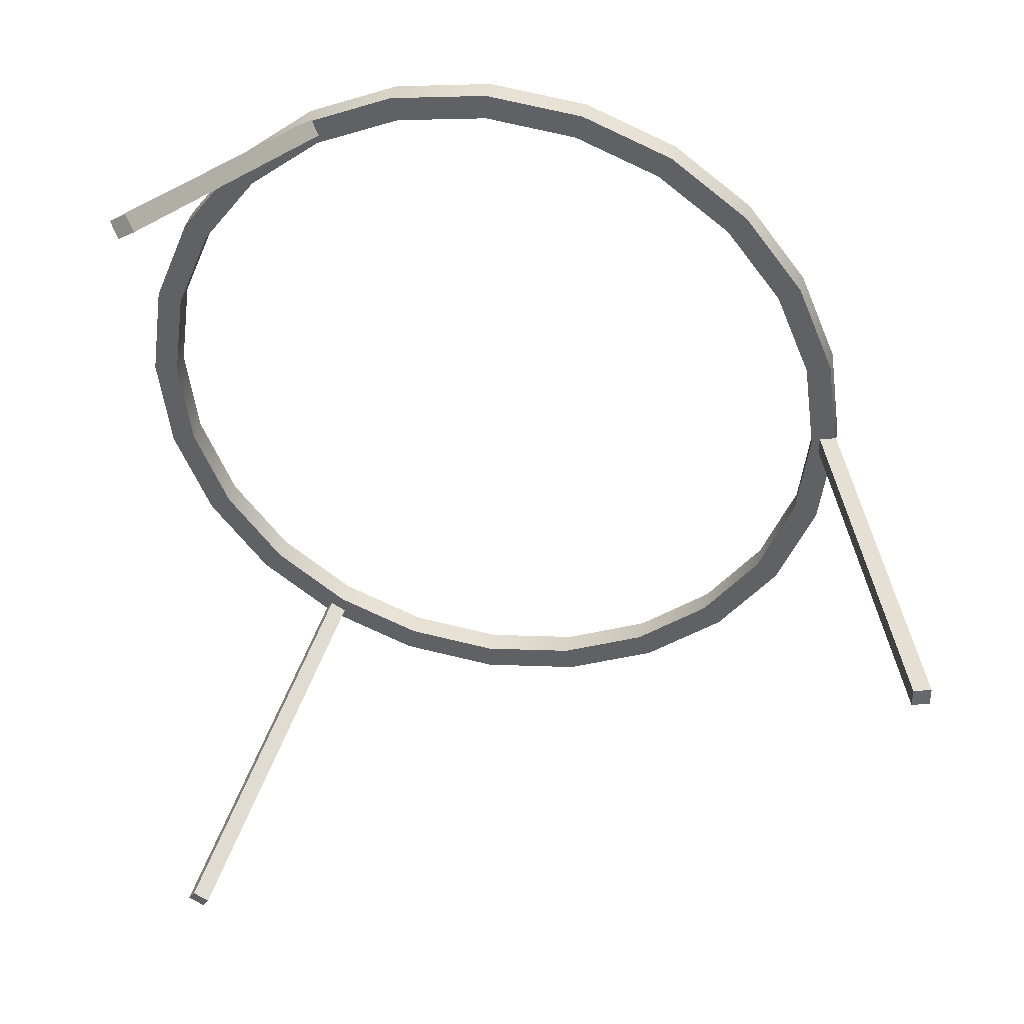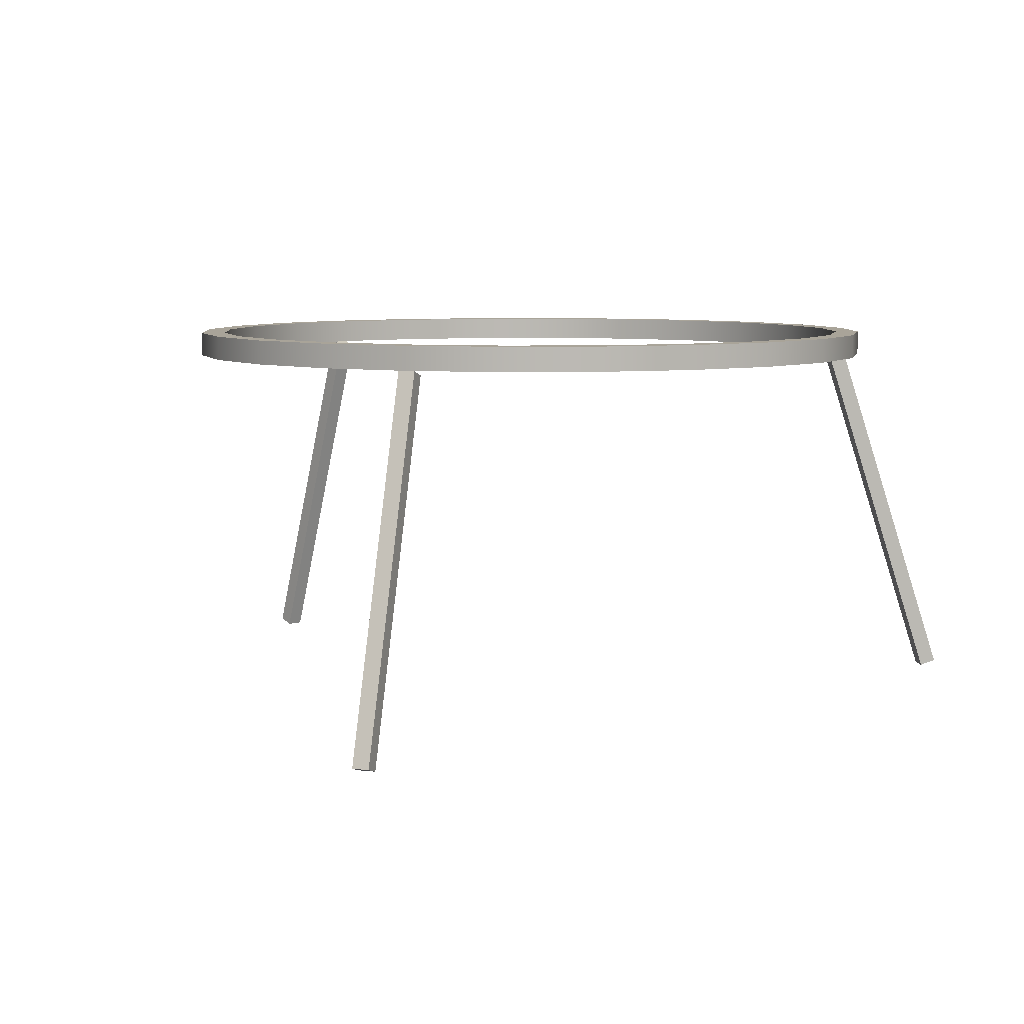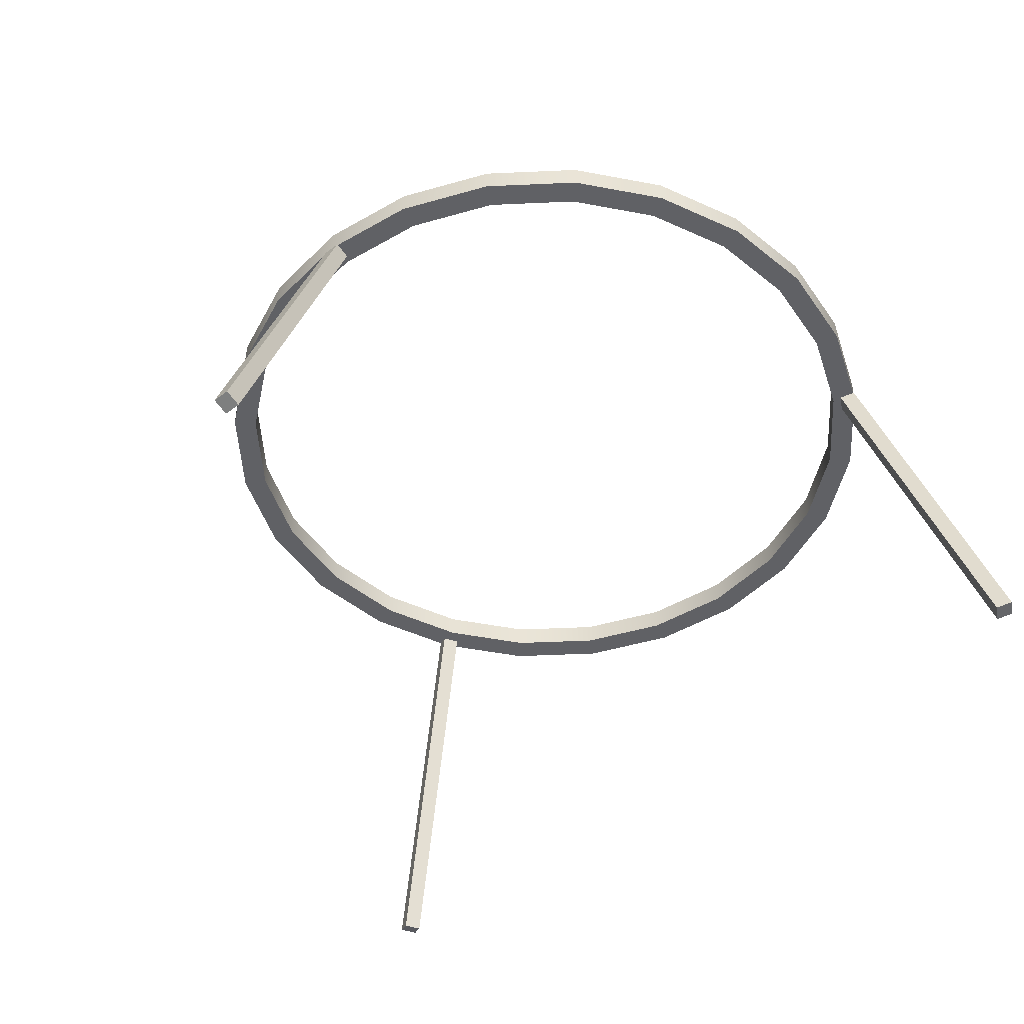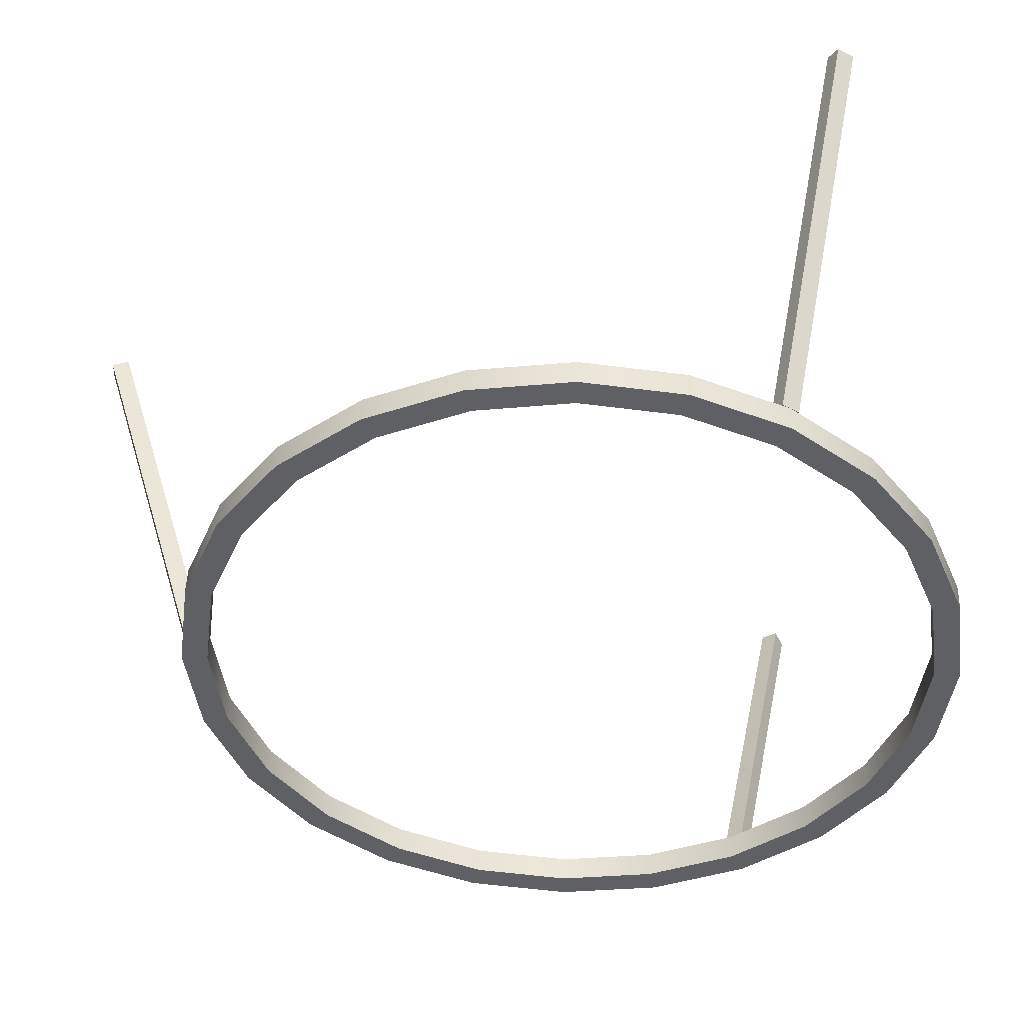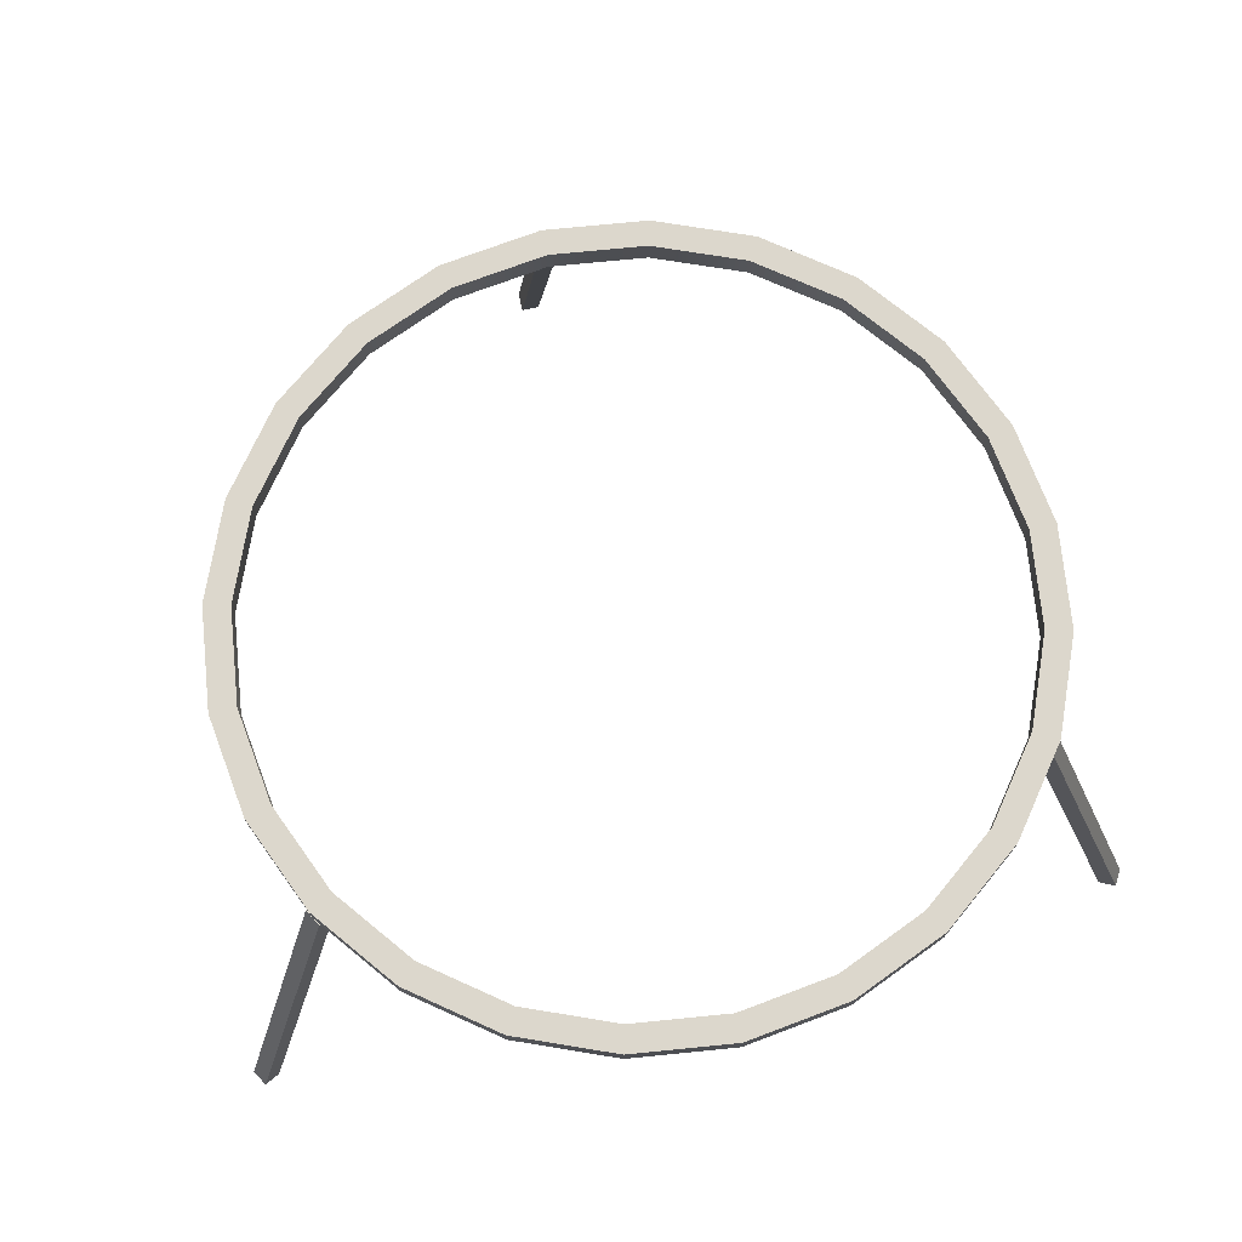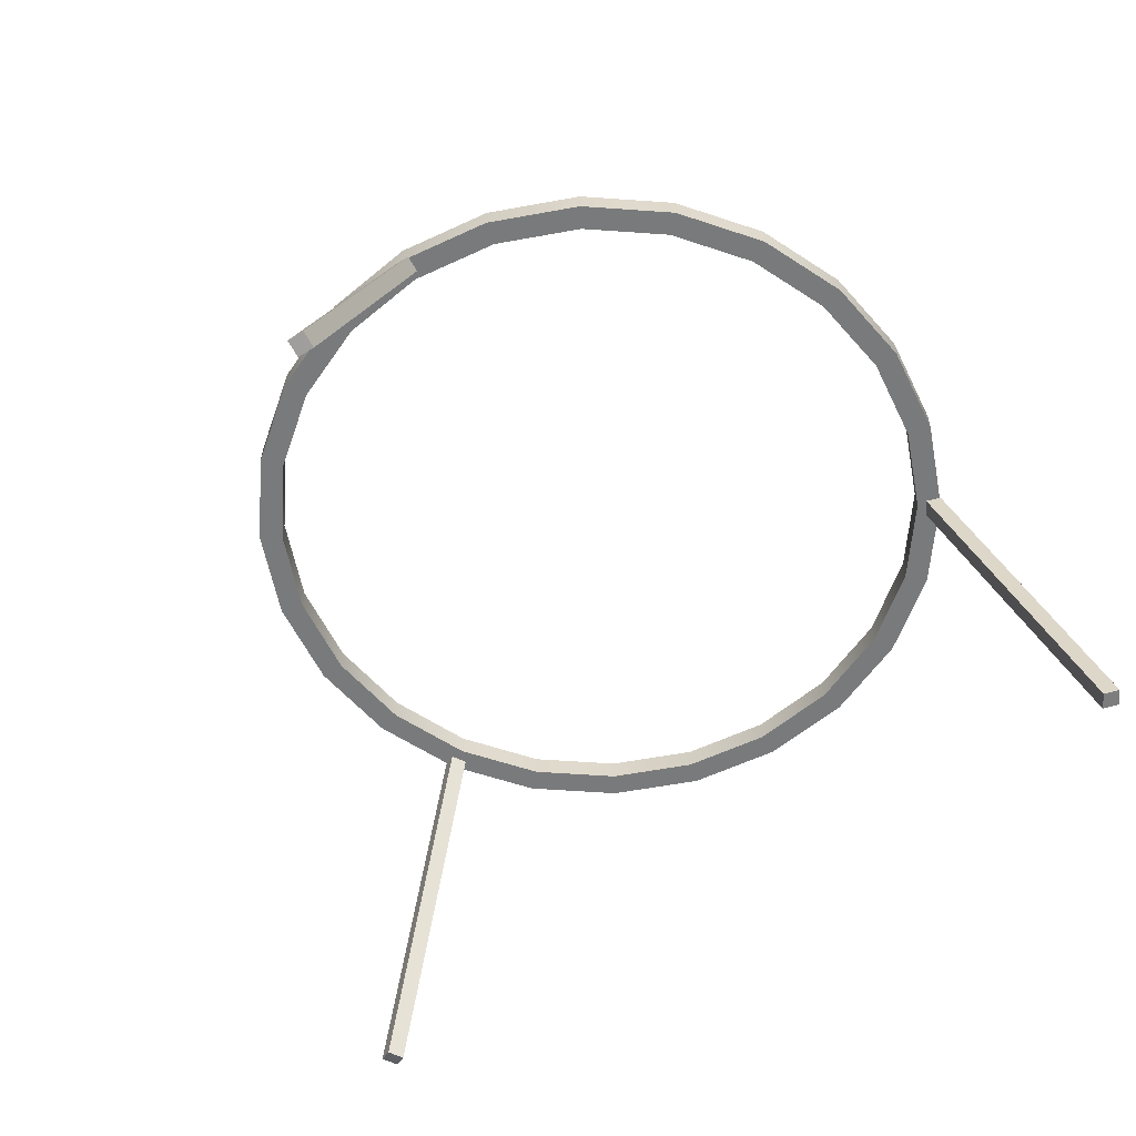
<metadata>
{"format":"obj","ext":"obj","renderer":"f3d","projection":"perspective","resolution":1024,"background":"white","views":[{"elev":38.1,"azim":11.1,"up":"+Z"},{"elev":7.2,"azim":109.6,"up":"+Y"},{"elev":-47.8,"azim":130.4,"up":"+Y"},{"elev":46.2,"azim":-178.3,"up":"+Z"},{"elev":72.8,"azim":-103.2,"up":"+Y"},{"elev":-58.0,"azim":123.3,"up":"+Y"}]}
</metadata>
<code>
g default
v 23.9 -9.998 -6.404
v 21.43 -9.998 -12.37
v 17.5 -9.998 -17.5
v 12.37 -9.998 -21.43
v 6.404 -9.998 -23.9
v 3e-06 -9.998 -24.74
v -6.404 -9.998 -23.9
v -12.37 -9.998 -21.43
v -17.5 -9.998 -17.5
v -21.43 -9.998 -12.37
v -23.9 -9.998 -6.404
v -24.74 -9.998 -1e-06
v -23.9 -9.998 6.404
v -21.43 -9.998 12.37
v -17.5 -9.998 17.5
v -12.37 -9.998 21.43
v -6.404 -9.998 23.9
v -1e-06 -9.998 24.74
v 6.404 -9.998 23.9
v 12.37 -9.998 21.43
v 17.5 -9.998 17.5
v 21.43 -9.998 12.37
v 23.9 -9.998 6.404
v 24.74 -9.998 0
v 25.61 -9.998 -6.862
v 22.96 -9.998 -13.26
v 18.75 -9.998 -18.75
v 13.26 -9.998 -22.96
v 6.862 -9.998 -25.61
v 3e-06 -9.998 -26.51
v -6.862 -9.998 -25.61
v -13.26 -9.998 -22.96
v -18.75 -9.998 -18.75
v -22.96 -9.998 -13.26
v -25.61 -9.998 -6.862
v -26.51 -9.998 -2e-06
v -25.61 -9.998 6.862
v -22.96 -9.998 13.26
v -18.75 -9.998 18.75
v -13.26 -9.998 22.96
v -6.862 -9.998 25.61
v -1e-06 -9.998 26.51
v 6.862 -9.998 25.61
v 13.26 -9.998 22.96
v 18.75 -9.998 18.75
v 22.96 -9.998 13.26
v 25.61 -9.998 6.862
v 26.51 -9.998 0
v 25.61 -11.77 -6.862
v 22.96 -11.77 -13.26
v 18.75 -11.77 -18.75
v 13.26 -11.77 -22.96
v 6.862 -11.77 -25.61
v 3e-06 -11.77 -26.51
v -6.862 -11.77 -25.61
v -13.26 -11.77 -22.96
v -18.75 -11.77 -18.75
v -22.96 -11.77 -13.26
v -25.61 -11.77 -6.862
v -26.51 -11.77 -2e-06
v -25.61 -11.77 6.862
v -22.96 -11.77 13.26
v -18.75 -11.77 18.75
v -13.26 -11.77 22.96
v -6.862 -11.77 25.61
v -1e-06 -11.77 26.51
v 6.862 -11.77 25.61
v 13.26 -11.77 22.96
v 18.75 -11.77 18.75
v 22.96 -11.77 13.26
v 25.61 -11.77 6.862
v 26.51 -11.77 0
v 23.9 -11.77 -6.404
v 21.43 -11.77 -12.37
v 17.5 -11.77 -17.5
v 12.37 -11.77 -21.43
v 6.404 -11.77 -23.9
v 3e-06 -11.77 -24.74
v -6.404 -11.77 -23.9
v -12.37 -11.77 -21.43
v -17.5 -11.77 -17.5
v -21.43 -11.77 -12.37
v -23.9 -11.77 -6.404
v -24.74 -11.77 -1e-06
v -23.9 -11.77 6.404
v -21.43 -11.77 12.37
v -17.5 -11.77 17.5
v -12.37 -11.77 21.43
v -6.404 -11.77 23.9
v -1e-06 -11.77 24.74
v 6.404 -11.77 23.9
v 12.37 -11.77 21.43
v 17.5 -11.77 17.5
v 21.43 -11.77 12.37
v 23.9 -11.77 6.404
v 24.74 -11.77 0
g pTorus3 trepiedi
f 2 1 25 26
f 3 2 26 27
f 4 3 27 28
f 5 4 28 29
f 6 5 29 30
f 7 6 30 31
f 8 7 31 32
f 9 8 32 33
f 10 9 33 34
f 11 10 34 35
f 12 11 35 36
f 13 12 36 37
f 14 13 37 38
f 15 14 38 39
f 16 15 39 40
f 17 16 40 41
f 18 17 41 42
f 19 18 42 43
f 20 19 43 44
f 21 20 44 45
f 22 21 45 46
f 23 22 46 47
f 24 23 47 48
f 1 24 48 25
f 26 25 49 50
f 27 26 50 51
f 28 27 51 52
f 29 28 52 53
f 30 29 53 54
f 31 30 54 55
f 32 31 55 56
f 33 32 56 57
f 34 33 57 58
f 35 34 58 59
f 36 35 59 60
f 37 36 60 61
f 38 37 61 62
f 39 38 62 63
f 40 39 63 64
f 41 40 64 65
f 42 41 65 66
f 43 42 66 67
f 44 43 67 68
f 45 44 68 69
f 46 45 69 70
f 47 46 70 71
f 48 47 71 72
f 25 48 72 49
f 50 49 73 74
f 51 50 74 75
f 52 51 75 76
f 53 52 76 77
f 54 53 77 78
f 55 54 78 79
f 56 55 79 80
f 57 56 80 81
f 58 57 81 82
f 59 58 82 83
f 60 59 83 84
f 61 60 84 85
f 62 61 85 86
f 63 62 86 87
f 64 63 87 88
f 65 64 88 89
f 66 65 89 90
f 67 66 90 91
f 68 67 91 92
f 69 68 92 93
f 70 69 93 94
f 71 70 94 95
f 72 71 95 96
f 49 72 96 73
f 74 73 1 2
f 75 74 2 3
f 76 75 3 4
f 77 76 4 5
f 78 77 5 6
f 79 78 6 7
f 80 79 7 8
f 81 80 8 9
f 82 81 9 10
f 83 82 10 11
f 84 83 11 12
f 85 84 12 13
f 86 85 13 14
f 87 86 14 15
f 88 87 15 16
f 89 88 16 17
f 90 89 17 18
f 91 90 18 19
f 92 91 19 20
f 93 92 20 21
f 94 93 21 22
f 95 94 22 23
f 96 95 23 24
f 73 96 24 1
g default
v -17.56 -38.84 29.19
v -18.14 -38.46 30.19
v -13.2 -12.14 21.65
v -13.78 -11.77 22.65
v -12.15 -12.14 22.26
v -12.73 -11.77 23.26
v -16.5 -38.84 29.8
v -17.08 -38.46 30.8
g trepiedi pCube3
f 97 98 100 99
f 99 100 102 101
f 101 102 104 103
f 103 104 98 97
f 98 104 102 100
f 103 97 99 101
g default
v -16.5 -38.84 -29.8
v -17.08 -38.46 -30.8
v -12.15 -12.14 -22.26
v -12.73 -11.77 -23.26
v -13.2 -12.14 -21.65
v -13.78 -11.77 -22.65
v -17.56 -38.84 -29.19
v -18.14 -38.46 -30.19
g trepiedi pCube2
f 105 106 108 107
f 107 108 110 109
f 109 110 112 111
f 111 112 106 105
f 106 112 110 108
f 111 105 107 109
g default
v 34.05 -38.84 0.6106
v 35.21 -38.46 0.6106
v 25.35 -12.14 0.6106
v 26.51 -11.77 0.6106
v 25.35 -12.14 -0.6106
v 26.51 -11.77 -0.6106
v 34.05 -38.84 -0.6106
v 35.21 -38.46 -0.6106
g trepiedi pCube1
f 113 114 116 115
f 115 116 118 117
f 117 118 120 119
f 119 120 114 113
f 114 120 118 116
f 119 113 115 117

</code>
